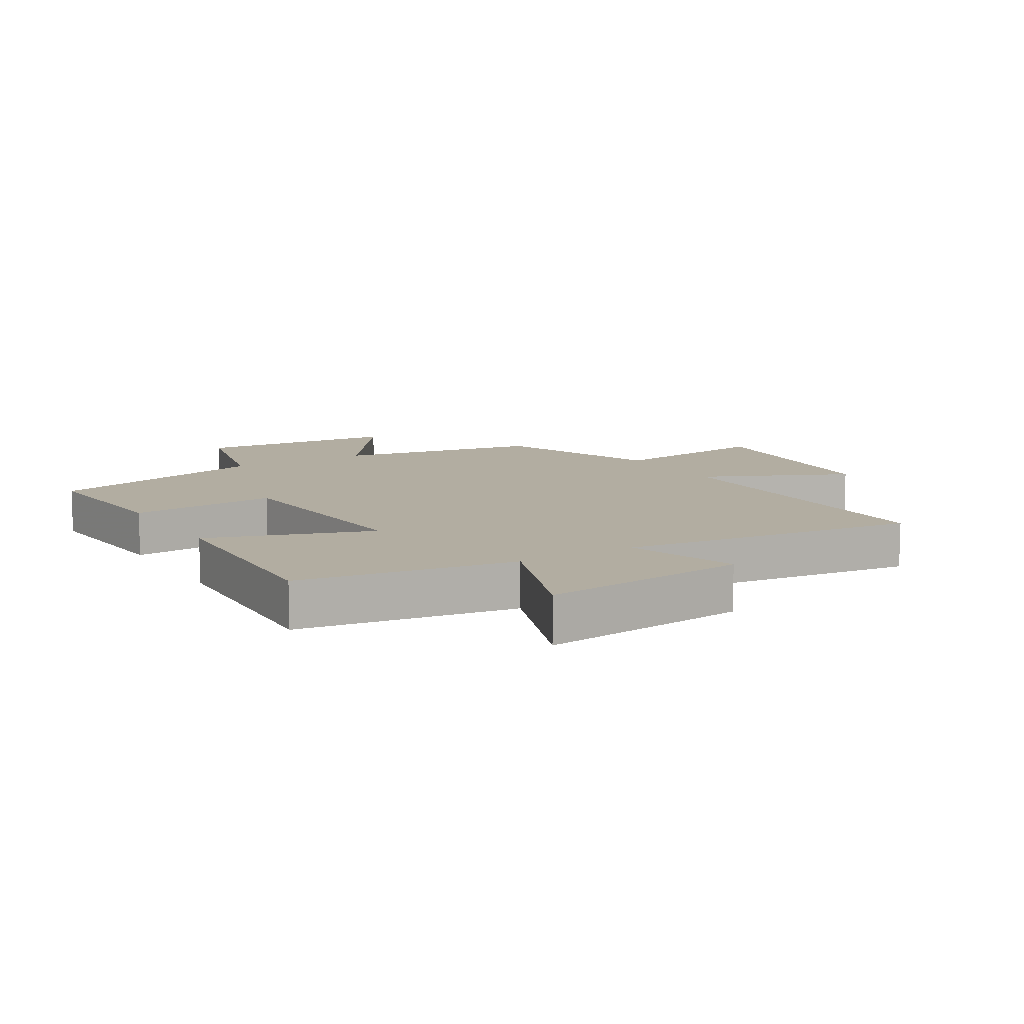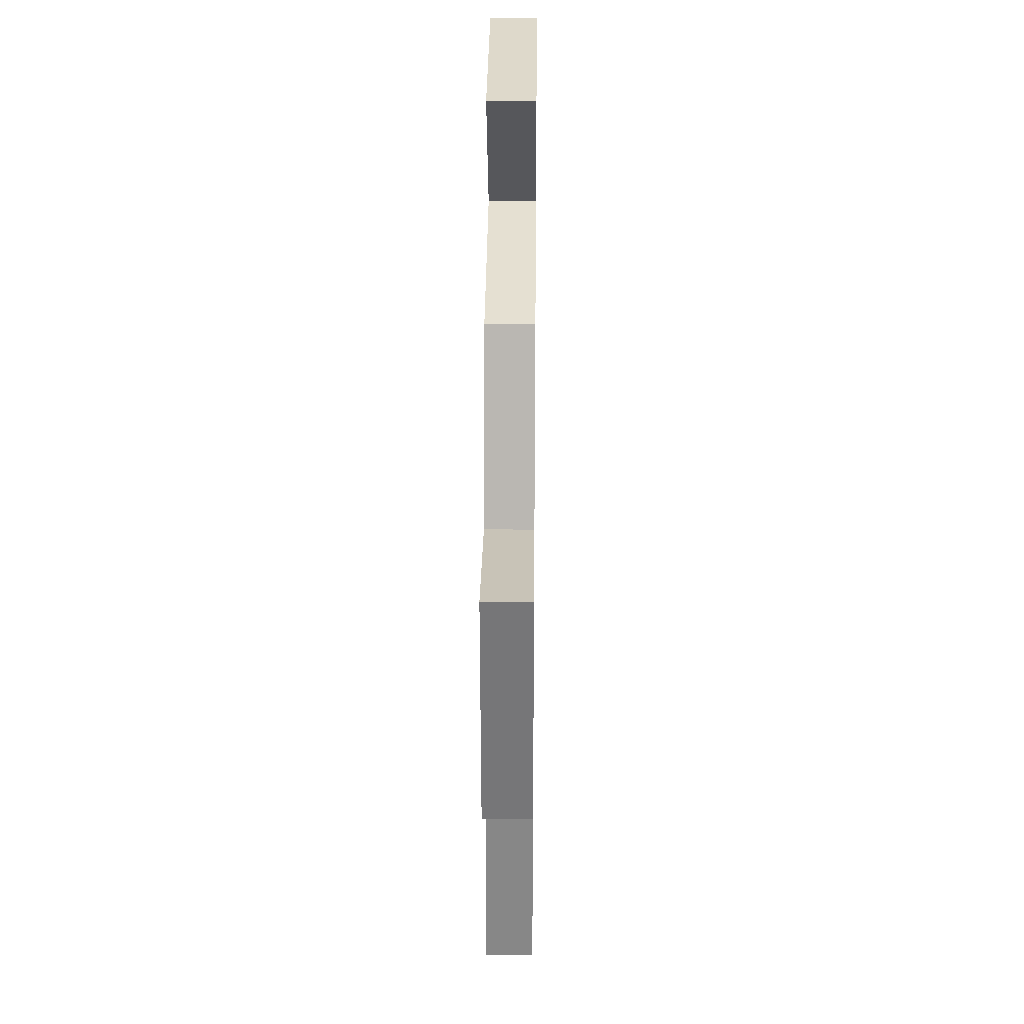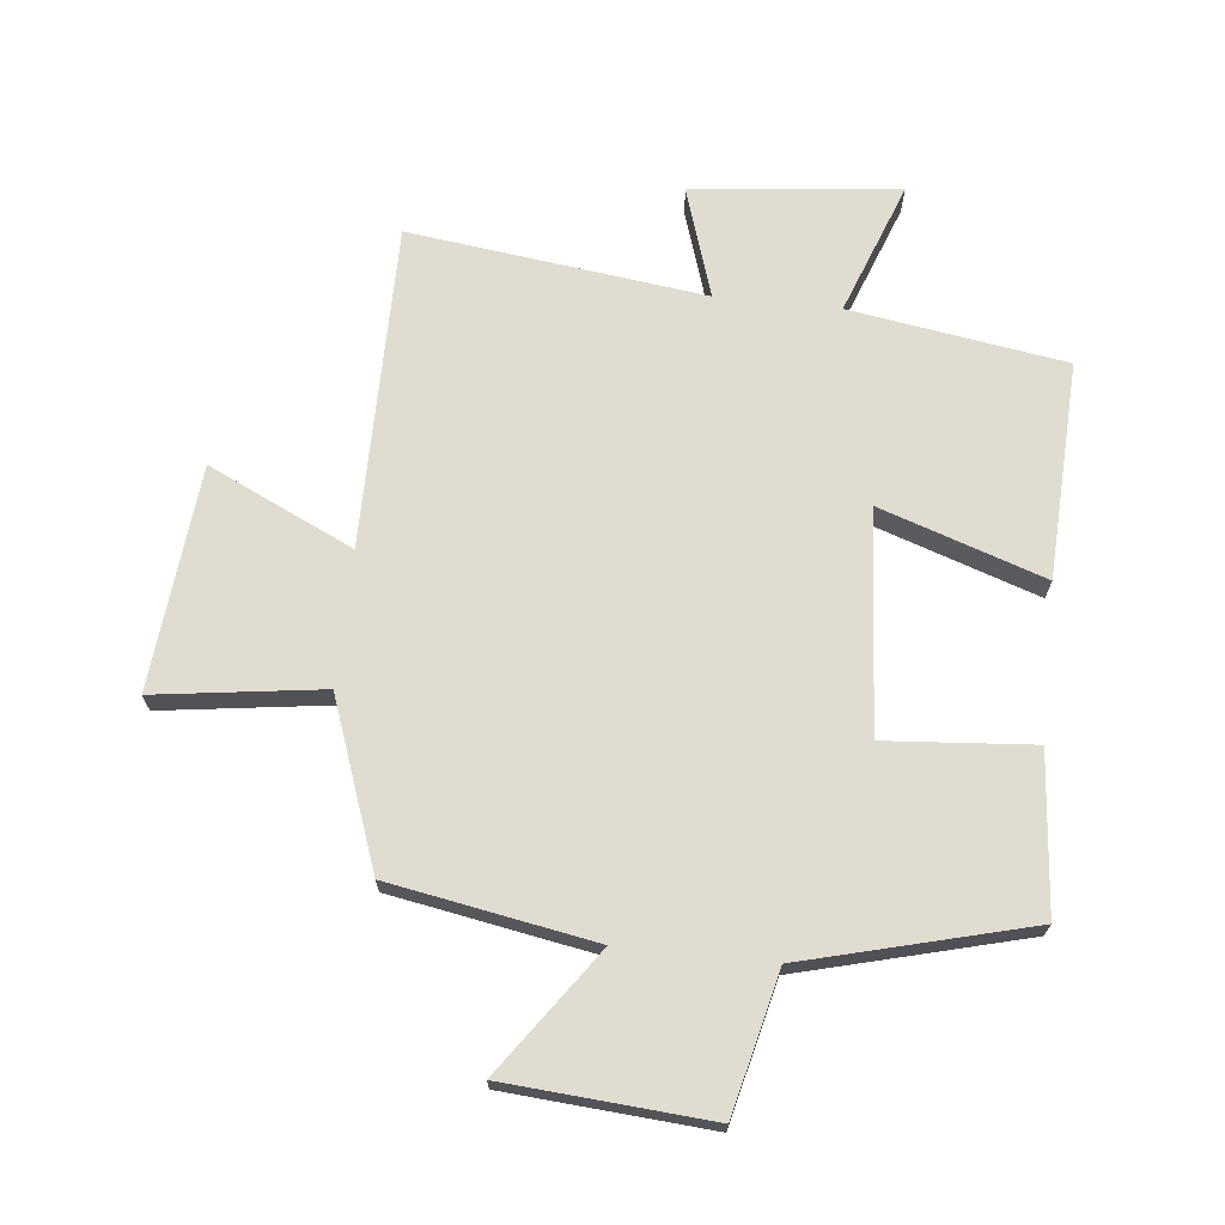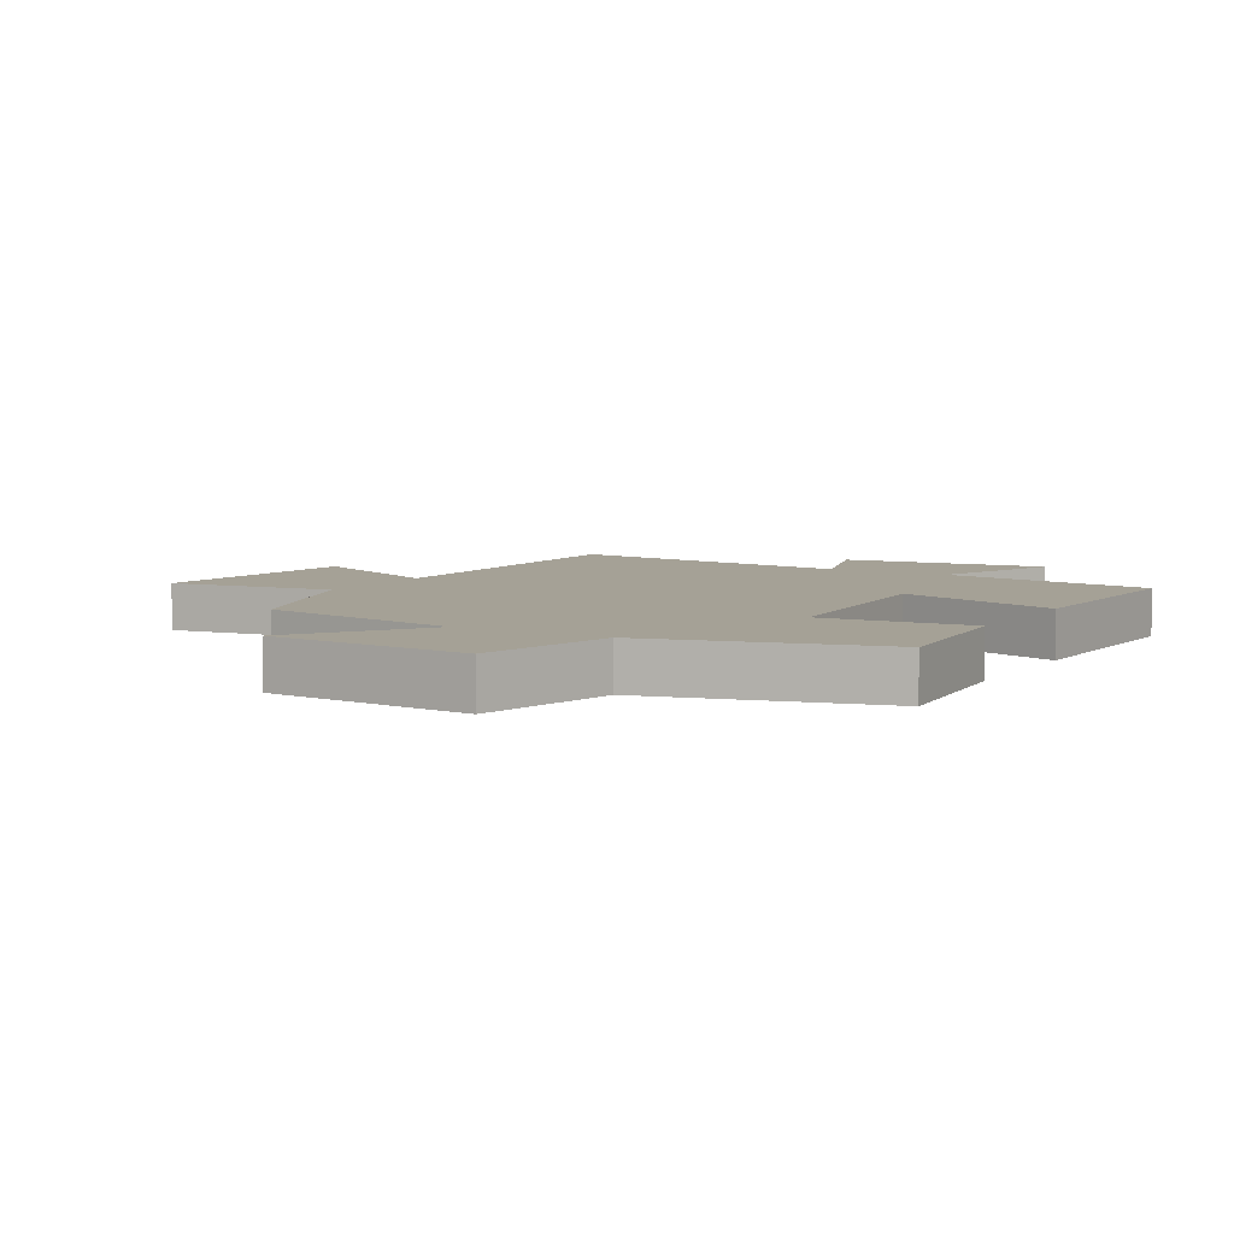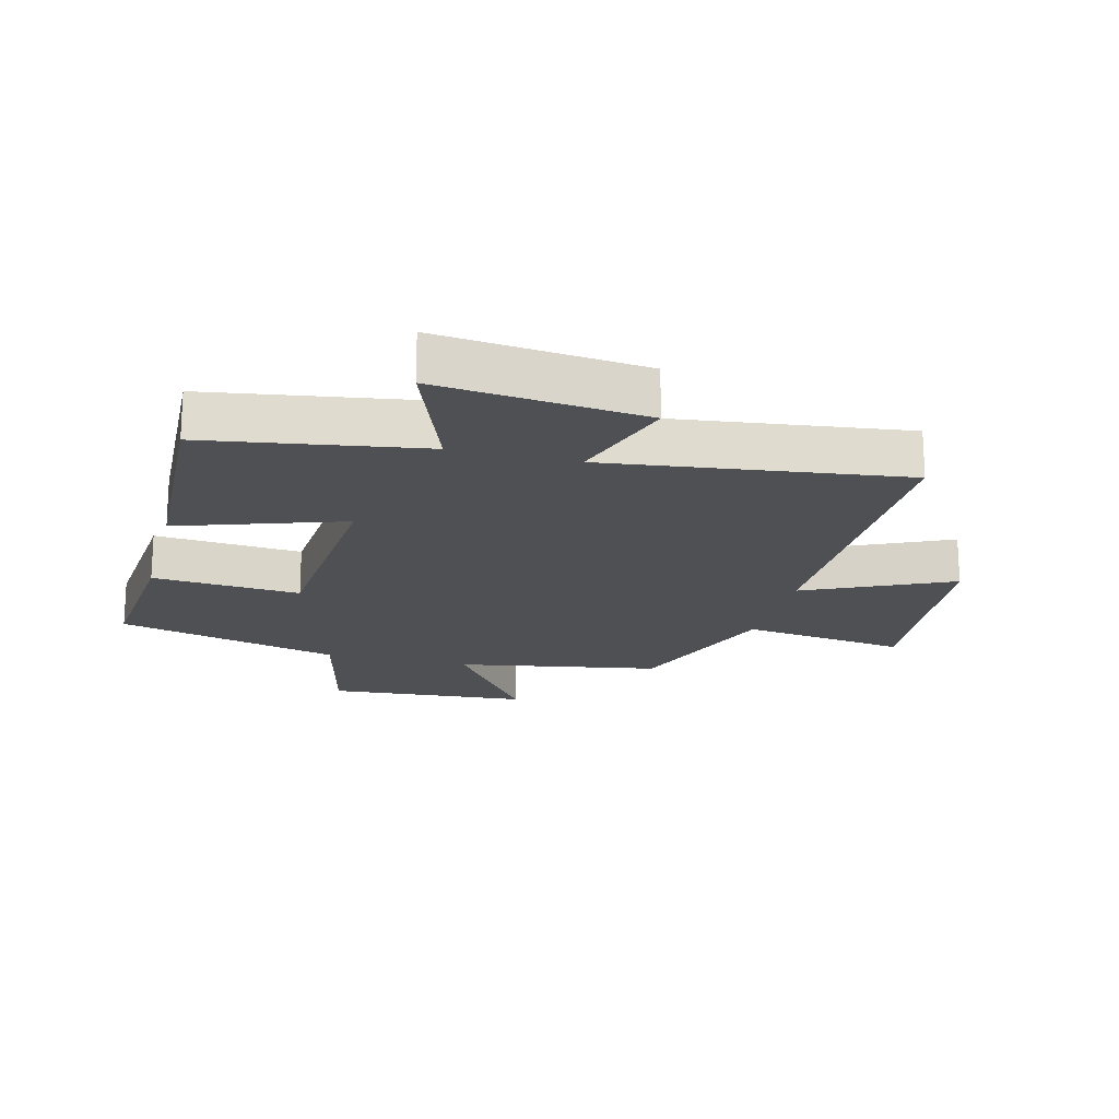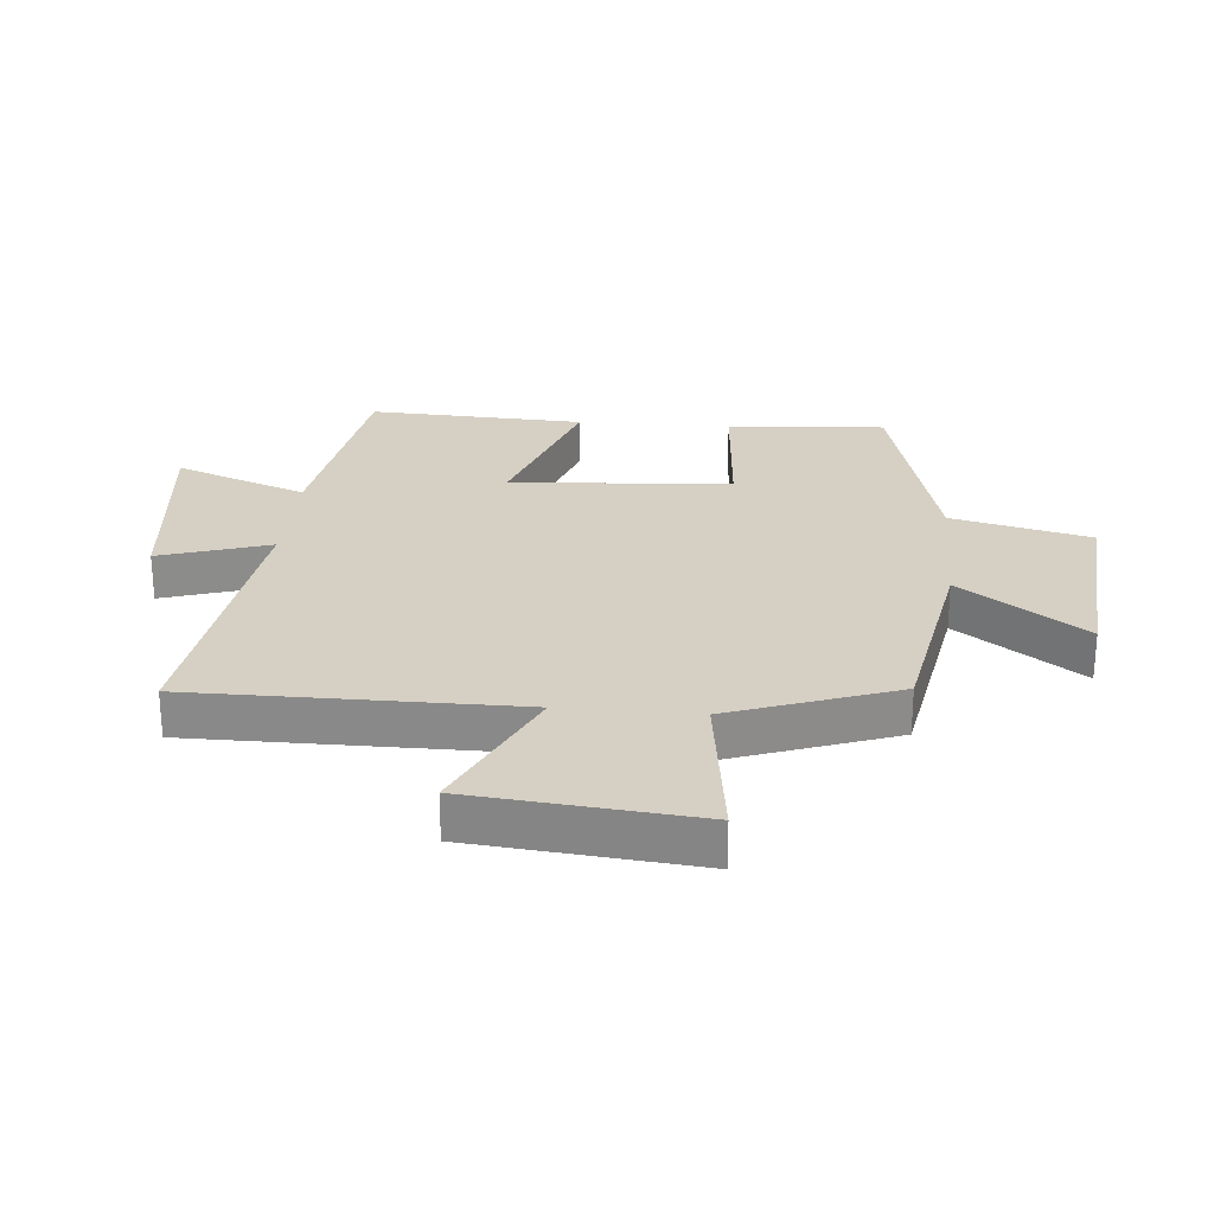
<metadata>
{"format":"obj","ext":"obj","renderer":"f3d","projection":"perspective","resolution":1024,"background":"white","views":[{"elev":10.5,"azim":148.8,"up":"+Y"},{"elev":27.6,"azim":-89.4,"up":"+Z"},{"elev":69.2,"azim":6.1,"up":"+Y"},{"elev":6.0,"azim":30.3,"up":"+Y"},{"elev":-18.9,"azim":165.6,"up":"+Y"},{"elev":26.1,"azim":-84.8,"up":"+Y"}]}
</metadata>
<code>
v 0.515 0.07 -0.446
v 0.169 0.07 -0.5
v 0.248 0.07 -0.713
v -0.084 0.07 -0.677
v -0.027 0.07 -0.5
v -0.502 0.07 -0.56
v -0.5 0.07 -0.039
v -0.733 0.07 -0.148
v -0.767 0.07 0.212
v -0.5 0.07 0.175
v -0.403 0.07 0.442
v -0.076 0.07 0.5
v -0.217 0.07 0.699
v 0.109 0.07 0.723
v 0.162 0.07 0.5
v 0.522 0.07 0.406
v 0.5 0.07 0.151
v 0.263 0.07 0.17
v 0.237 0.07 -0.186
v 0.5 0.07 -0.097
v 0.515 0 -0.446
v 0.169 0 -0.5
v 0.248 0 -0.713
v -0.084 0 -0.677
v -0.027 0 -0.5
v -0.502 0 -0.56
v -0.5 0 -0.039
v -0.733 0 -0.148
v -0.767 0 0.212
v -0.5 0 0.175
v -0.403 0 0.442
v -0.076 0 0.5
v -0.217 0 0.699
v 0.109 0 0.723
v 0.162 0 0.5
v 0.522 0 0.406
v 0.5 0 0.151
v 0.263 0 0.17
v 0.237 0 -0.186
v 0.5 0 -0.097
f 19 20 1 2
f 18 19 2
f 15 16 17 18
f 15 18 2
f 12 13 14 15
f 12 15 2
f 11 12 2
f 10 11 2
f 7 8 9 10
f 7 10 2 3
f 5 6 7
f 5 7 3
f 3 4 5
f 22 21 40 39
f 22 39 38
f 38 37 36 35
f 22 38 35
f 35 34 33 32
f 22 35 32
f 22 32 31
f 22 31 30
f 30 29 28 27
f 23 22 30 27
f 27 26 25
f 23 27 25
f 25 24 23
f 1 21 22 2
f 2 22 23 3
f 3 23 24 4
f 4 24 25 5
f 5 25 26 6
f 6 26 27 7
f 7 27 28 8
f 8 28 29 9
f 9 29 30 10
f 10 30 31 11
f 11 31 32 12
f 12 32 33 13
f 13 33 34 14
f 14 34 35 15
f 15 35 36 16
f 16 36 37 17
f 17 37 38 18
f 18 38 39 19
f 19 39 40 20
f 20 40 21 1

</code>
